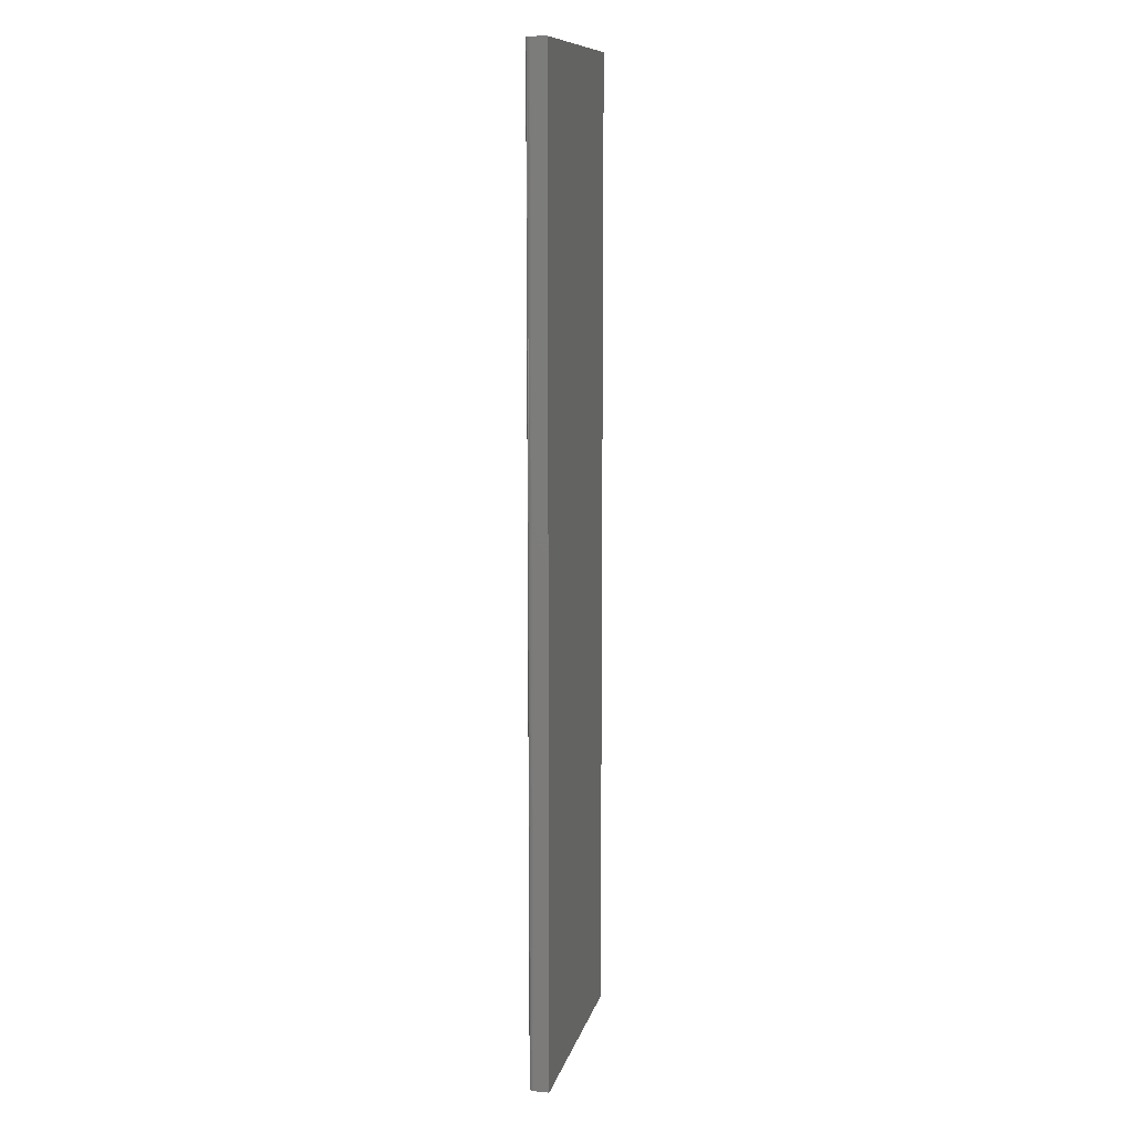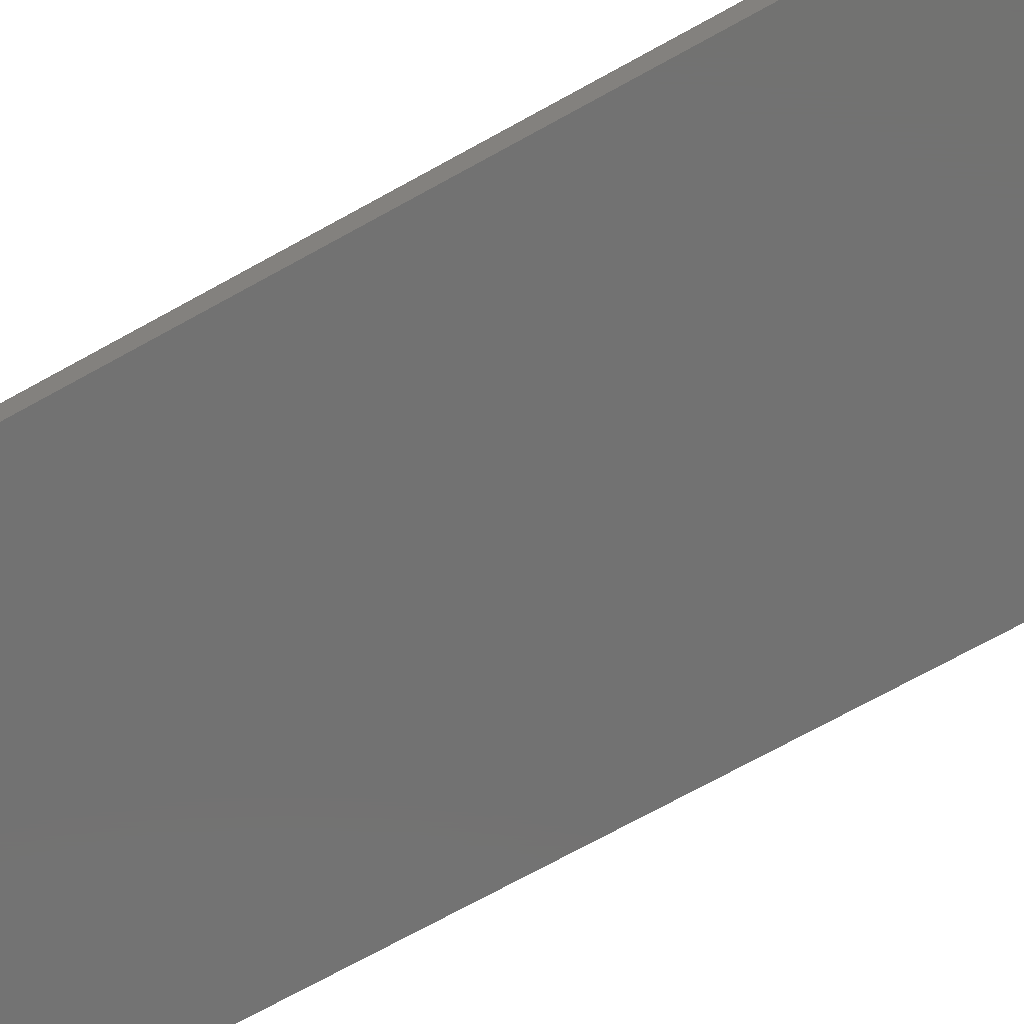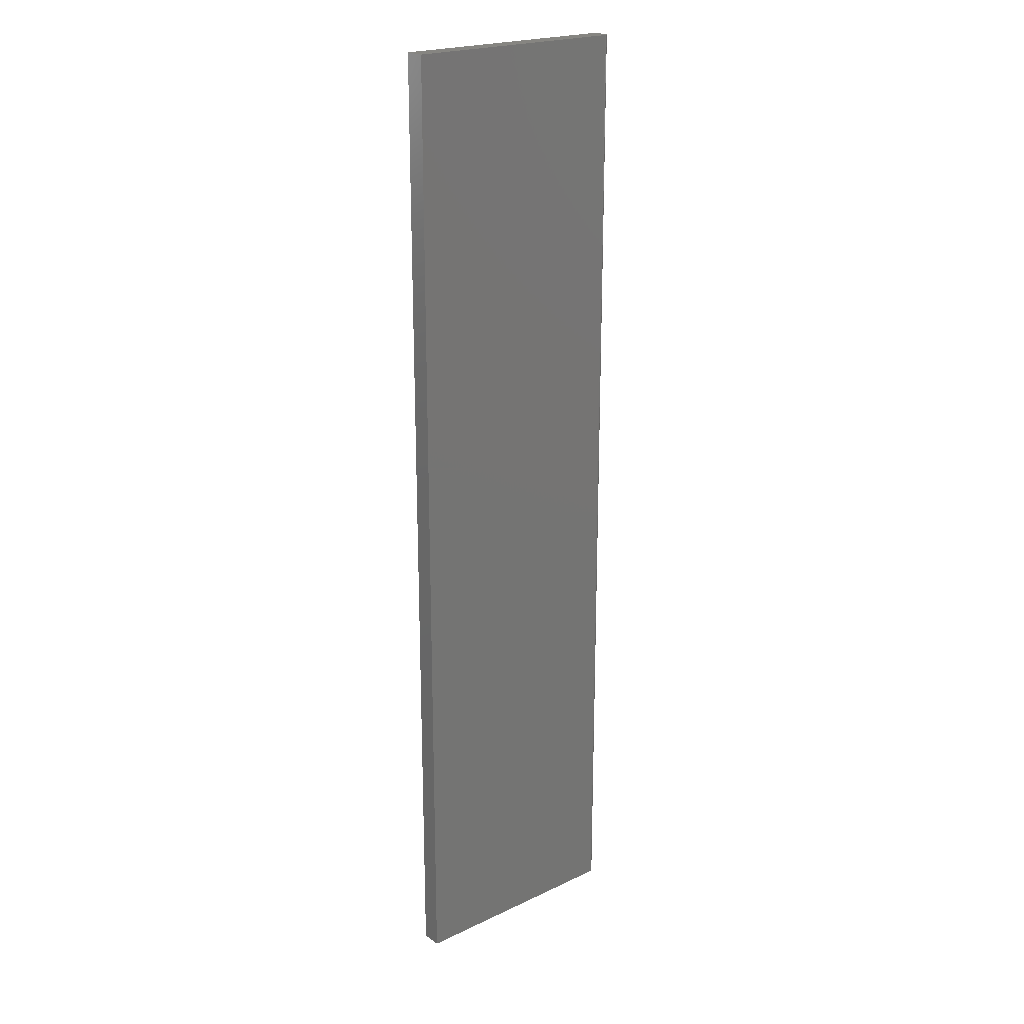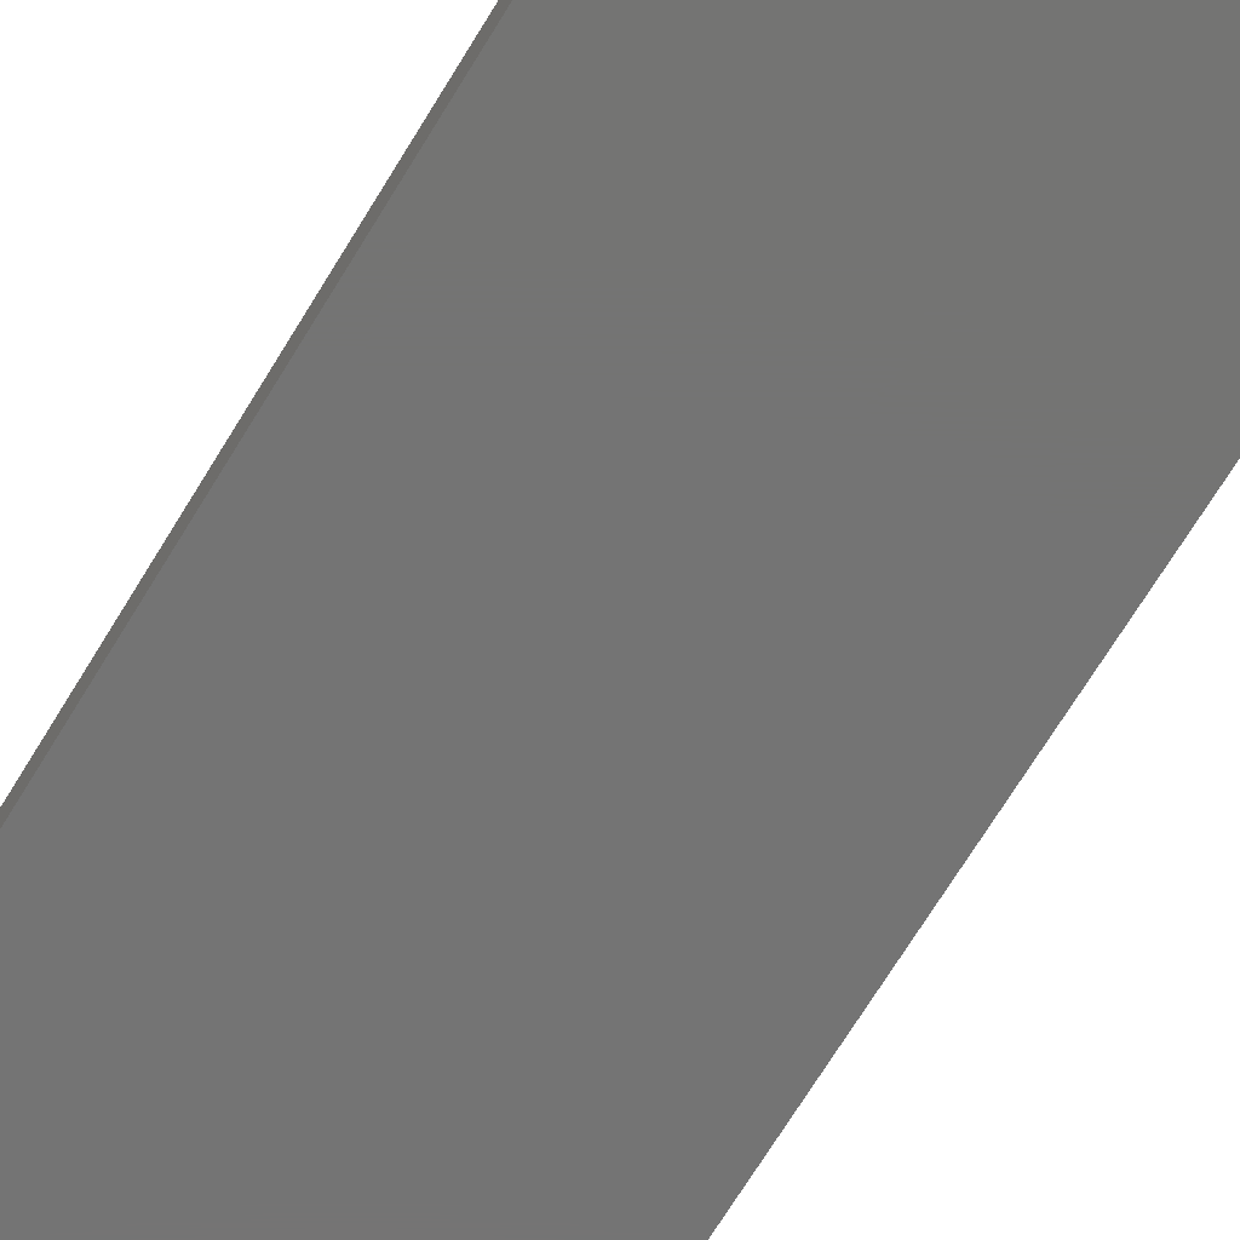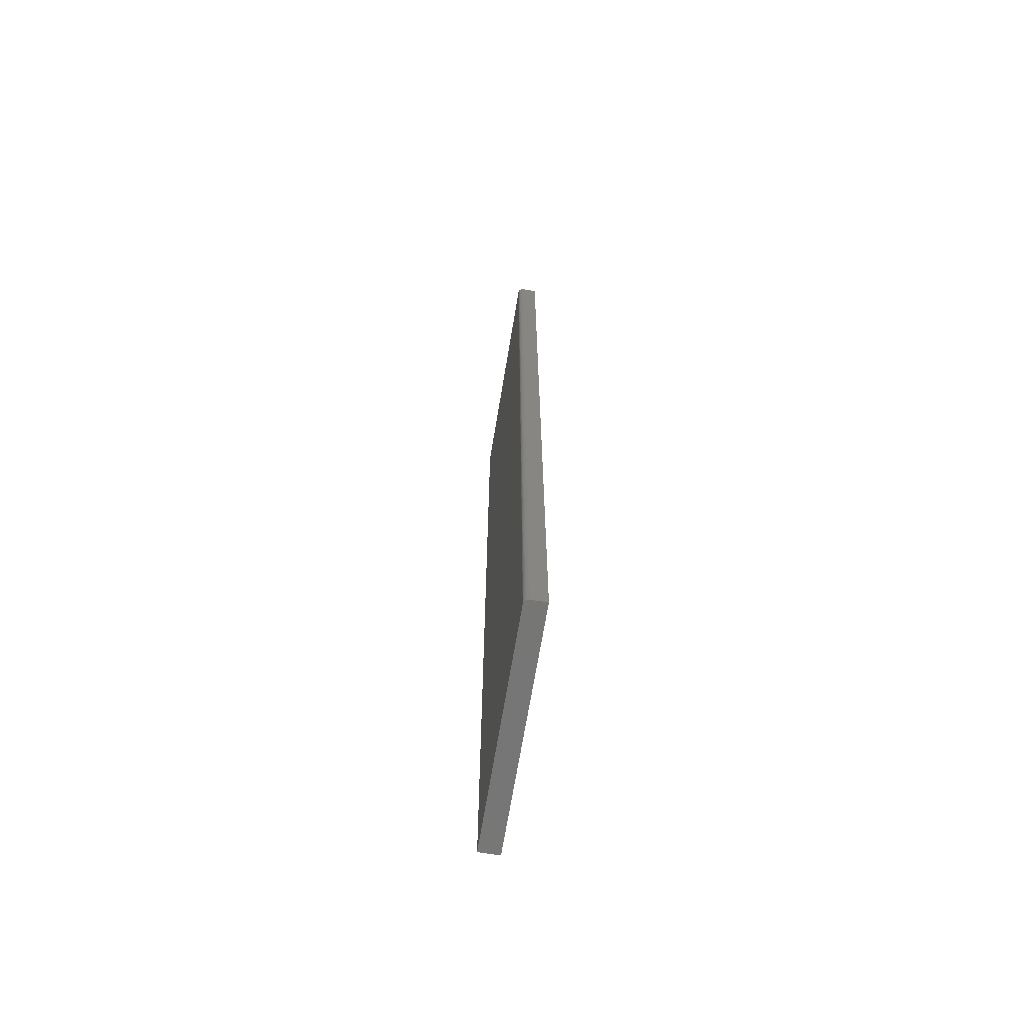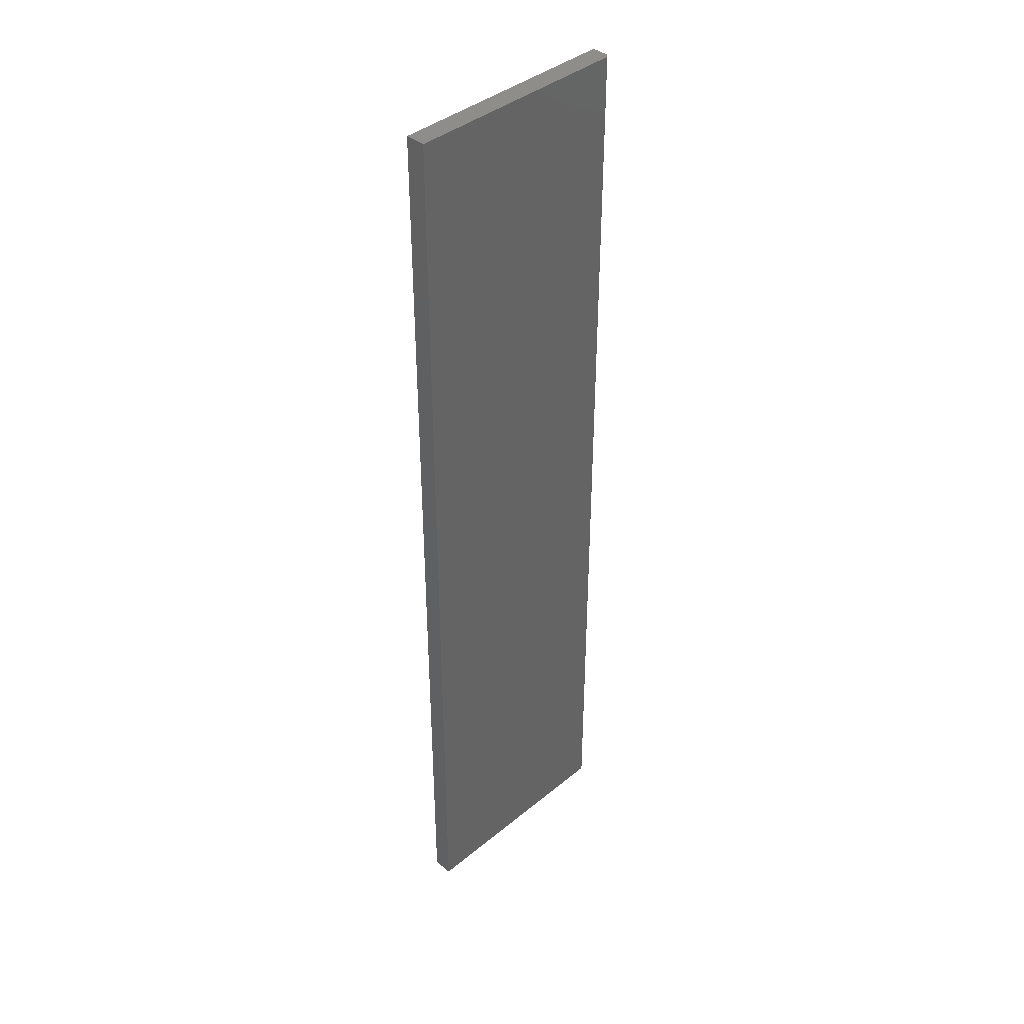
<metadata>
{"format":"stl","ext":"stl","renderer":"f3d","projection":"perspective","resolution":1024,"background":"white","views":[{"elev":10.9,"azim":102.9,"up":"+Y"},{"elev":-64.0,"azim":120.3,"up":"+Z"},{"elev":21.5,"azim":-39.8,"up":"+Y"},{"elev":-66.3,"azim":-30.7,"up":"+Z"},{"elev":-68.5,"azim":80.6,"up":"+Y"},{"elev":40.1,"azim":-45.2,"up":"+Y"}]}
</metadata>
<code>
# stl→obj: 24 verts, 44 faces
v -0.1797 -0.75 0.03125
v 0.1757 -0.75 0.03125
v -0.1797 0.75 0.03125
v 0.1757 0.75 0.03125
v 0.1772 0.75 0.0311
v 0.18 0.75 0.02993
v 0.1786 0.75 0.03066
v -0.1797 0.75 0
v 0.1812 0.75 0.02896
v 0.1822 0.75 0.02778
v 0.1829 0.75 0.02643
v 0.1833 0.75 0.02496
v 0.1835 0.75 0.02344
v 0.1835 0.75 0
v 0.1835 -0.75 0.02344
v 0.1835 -0.75 0
v 0.18 -0.75 0.02993
v 0.1822 -0.75 0.02778
v 0.1812 -0.75 0.02896
v -0.1797 -0.75 0
v 0.1786 -0.75 0.03066
v 0.1772 -0.75 0.0311
v 0.1833 -0.75 0.02496
v 0.1829 -0.75 0.02643
f 1 2 3
f 3 2 4
f 4 5 6
f 6 5 7
f 8 3 4
f 8 4 6
f 8 6 9
f 8 9 10
f 8 10 11
f 8 11 12
f 8 12 13
f 8 13 14
f 15 16 13
f 13 16 14
f 17 18 19
f 2 1 20
f 16 18 17
f 16 17 21
f 16 21 22
f 16 22 2
f 16 2 20
f 18 16 15
f 18 15 23
f 18 23 24
f 15 13 23
f 23 13 12
f 23 12 24
f 24 12 11
f 24 11 18
f 18 11 10
f 18 10 19
f 19 10 9
f 19 9 17
f 17 9 6
f 17 6 21
f 21 6 7
f 21 7 22
f 22 7 5
f 22 5 2
f 2 5 4
f 20 8 16
f 16 8 14
f 3 8 1
f 1 8 20

</code>
